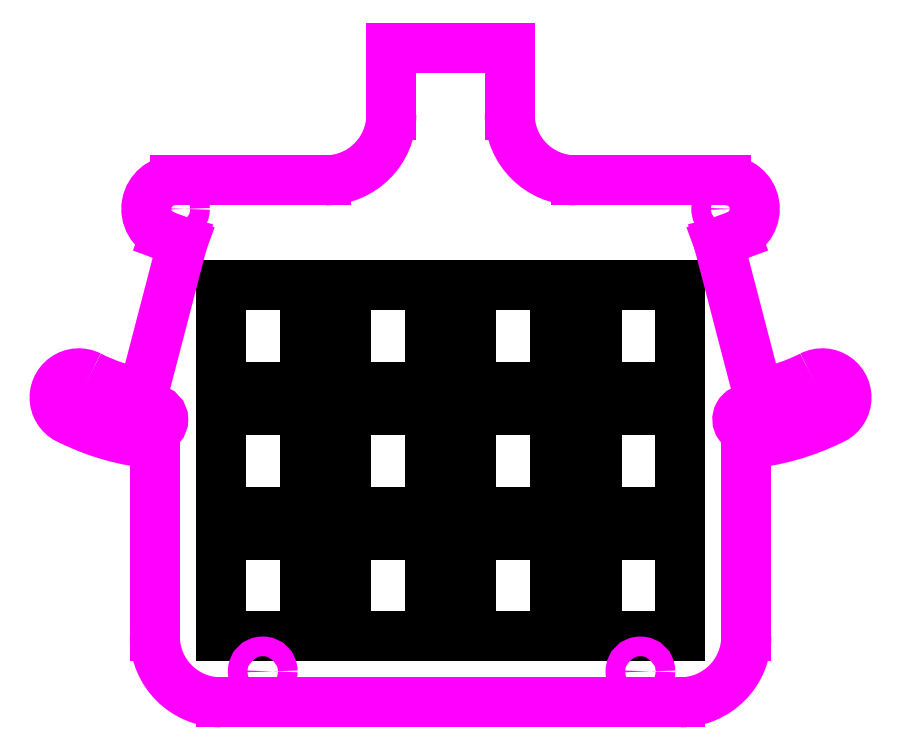
<metadata>
{"format":"dxf","ext":"dxf","renderer":"ezdxf+matplotlib","layout":"modelspace","background":"white","min_lineweight":24,"dpi":150}
</metadata>
<code>
0
SECTION
2
ENTITIES
0
LINE
8
key cutouts
10
0.95
20
59
30
0
11
13.7
21
59
31
0
0
LINE
8
key cutouts
10
13.7
20
59
30
0
11
13.7
21
43.5
31
0
0
LINE
8
key cutouts
10
13.7
20
43.5
30
0
11
0.95
21
43.5
31
0
0
LINE
8
key cutouts
10
0.95
20
43.5
30
0
11
0.95
21
59
31
0
0
LINE
8
key cutouts
10
20
20
59
30
0
11
32.75
21
59
31
0
0
LINE
8
key cutouts
10
32.75
20
59
30
0
11
32.75
21
43.5
31
0
0
LINE
8
key cutouts
10
32.75
20
43.5
30
0
11
20
21
43.5
31
0
0
LINE
8
key cutouts
10
20
20
43.5
30
0
11
20
21
59
31
0
0
LINE
8
key cutouts
10
39.05
20
59
30
0
11
51.8
21
59
31
0
0
LINE
8
key cutouts
10
51.8
20
59
30
0
11
51.8
21
43.5
31
0
0
LINE
8
key cutouts
10
51.8
20
43.5
30
0
11
39.05
21
43.5
31
0
0
LINE
8
key cutouts
10
39.05
20
43.5
30
0
11
39.05
21
59
31
0
0
LINE
8
key cutouts
10
58.1
20
59
30
0
11
70.85
21
59
31
0
0
LINE
8
key cutouts
10
70.85
20
59
30
0
11
70.85
21
43.5
31
0
0
LINE
8
key cutouts
10
70.85
20
43.5
30
0
11
58.1
21
43.5
31
0
0
LINE
8
key cutouts
10
58.1
20
43.5
30
0
11
58.1
21
59
31
0
0
LINE
8
key cutouts
10
0.95
20
40
30
0
11
13.7
21
40
31
0
0
LINE
8
key cutouts
10
13.7
20
40
30
0
11
13.7
21
24.5
31
0
0
LINE
8
key cutouts
10
13.7
20
24.5
30
0
11
0.95
21
24.5
31
0
0
LINE
8
key cutouts
10
0.95
20
24.5
30
0
11
0.95
21
40
31
0
0
LINE
8
key cutouts
10
20
20
40
30
0
11
32.75
21
40
31
0
0
LINE
8
key cutouts
10
32.75
20
40
30
0
11
32.75
21
24.5
31
0
0
LINE
8
key cutouts
10
32.75
20
24.5
30
0
11
20
21
24.5
31
0
0
LINE
8
key cutouts
10
20
20
24.5
30
0
11
20
21
40
31
0
0
LINE
8
key cutouts
10
39.05
20
40
30
0
11
51.8
21
40
31
0
0
LINE
8
key cutouts
10
51.8
20
40
30
0
11
51.8
21
24.5
31
0
0
LINE
8
key cutouts
10
51.8
20
24.5
30
0
11
39.05
21
24.5
31
0
0
LINE
8
key cutouts
10
39.05
20
24.5
30
0
11
39.05
21
40
31
0
0
LINE
8
key cutouts
10
58.1
20
40
30
0
11
70.85
21
40
31
0
0
LINE
8
key cutouts
10
70.85
20
40
30
0
11
70.85
21
24.5
31
0
0
LINE
8
key cutouts
10
70.85
20
24.5
30
0
11
58.1
21
24.5
31
0
0
LINE
8
key cutouts
10
58.1
20
24.5
30
0
11
58.1
21
40
31
0
0
LINE
8
key cutouts
10
0.95
20
21
30
0
11
13.7
21
21
31
0
0
LINE
8
key cutouts
10
13.7
20
21
30
0
11
13.7
21
5.5
31
0
0
LINE
8
key cutouts
10
13.7
20
5.5
30
0
11
0.95
21
5.5
31
0
0
LINE
8
key cutouts
10
0.95
20
5.5
30
0
11
0.95
21
21
31
0
0
LINE
8
key cutouts
10
20
20
21
30
0
11
32.75
21
21
31
0
0
LINE
8
key cutouts
10
32.75
20
21
30
0
11
32.75
21
5.5
31
0
0
LINE
8
key cutouts
10
32.75
20
5.5
30
0
11
20
21
5.5
31
0
0
LINE
8
key cutouts
10
20
20
5.5
30
0
11
20
21
21
31
0
0
LINE
8
key cutouts
10
39.05
20
21
30
0
11
51.8
21
21
31
0
0
LINE
8
key cutouts
10
51.8
20
21
30
0
11
51.8
21
5.5
31
0
0
LINE
8
key cutouts
10
51.8
20
5.5
30
0
11
39.05
21
5.5
31
0
0
LINE
8
key cutouts
10
39.05
20
5.5
30
0
11
39.05
21
21
31
0
0
LINE
8
key cutouts
10
58.1
20
21
30
0
11
70.85
21
21
31
0
0
LINE
8
key cutouts
10
70.85
20
21
30
0
11
70.85
21
5.5
31
0
0
LINE
8
key cutouts
10
70.85
20
5.5
30
0
11
58.1
21
5.5
31
0
0
LINE
8
key cutouts
10
58.1
20
5.5
30
0
11
58.1
21
21
31
0
0
ARC
8
centreTop
10
-6
20
70.5
30
0
40
4.345
50
90
51
249.8
0
ARC
8
centreTop
10
-6
20
70.5
30
0
40
28.5
50
243
51
260.2
0
LINE
8
centreTop
10
-10.84
20
42.41
30
0
11
-4.838
21
65.44
31
0
0
LINE
8
centreTop
10
-4.838
20
65.44
30
0
11
-7.503
21
66.42
31
0
0
ARC
8
centreTop
10
-20.61
20
41.83
30
0
40
3.68
50
63
51
250.3
0
LINE
8
centreTop
10
-9.05
20
5.5
30
0
11
-9.05
21
34.79
31
0
0
LINE
8
centreTop
10
0.95
20
-4.5
30
0
11
35.9
21
-4.5
31
0
0
ARC
8
centreTop
10
0.95
20
5.5
30
0
40
10
50
180
51
270
0
ARC
8
centreTop
10
77.8
20
70.5
30
0
40
28.5
50
279.8
51
297
0
LINE
8
centreTop
10
82.64
20
42.41
30
0
11
76.64
21
65.44
31
0
0
LINE
8
centreTop
10
76.64
20
65.44
30
0
11
79.3
21
66.42
31
0
0
ARC
8
centreTop
10
92.41
20
41.83
30
0
40
3.68
50
289.7
51
117
0
ARC
8
centreTop
10
77.8
20
70.5
30
0
40
4.345
50
290.2
51
90
0
LINE
8
centreTop
10
80.85
20
5.5
30
0
11
80.85
21
34.79
31
0
0
LINE
8
centreTop
10
70.85
20
-4.5
30
0
11
35.9
21
-4.5
31
0
0
ARC
8
centreTop
10
92.41
20
41.83
30
0
40
1.5
50
285.3
51
117
0
ARC
8
centreTop
10
70.85
20
5.5
30
0
40
10
50
270
51
0
0
LINE
8
centreTop
10
44.9
20
95
30
0
11
26.9
21
95
31
0
0
ARC
8
centreTop
10
16.9
20
84.85
30
0
40
10
50
270
51
0
0
ARC
8
centreTop
10
54.9
20
84.85
30
0
40
10
50
180
51
270
0
LINE
8
centreTop
10
77.8
20
74.85
30
0
11
54.9
21
74.85
31
0
0
LINE
8
centreTop
10
44.9
20
84.85
30
0
11
44.9
21
95
31
0
0
LINE
8
centreTop
10
26.9
20
95
30
0
11
26.9
21
84.85
31
0
0
LINE
8
centreTop
10
-6
20
74.85
30
0
11
16.9
21
74.85
31
0
0
CIRCLE
8
centreTop
10
-6
20
70.5
30
0
40
1.5
0
CIRCLE
8
centreTop
10
77.8
20
70.5
30
0
40
1.5
0
ARC
8
centreTop
10
81
20
38.5
30
0
40
1.5
50
86.12
51
281.6
0
ARC
8
centreTop
10
-9.274
20
38.49
30
0
40
1.5
50
275.8
51
85.3
0
ARC
8
centreTop
10
-6
20
70.5
30
0
40
33.65
50
242.5
51
264.7
0
ARC
8
centreTop
10
-6
20
70.5
30
0
40
30.68
50
243
51
264.1
0
ARC
8
centreTop
10
-20.61
20
41.83
30
0
40
1.5
50
63
51
231.3
0
ARC
8
centreTop
10
77.8
20
70.5
30
0
40
30.68
50
276.2
51
297
0
ARC
8
centreTop
10
77.8
20
70.5
30
0
40
33.65
50
276
51
296.7
0
ARC
8
centreTop
10
77.8
20
70.5
30
0
40
35.84
50
274.9
51
296.3
0
ARC
8
centreTop
10
-6
20
70.5
30
0
40
35.84
50
243.7
51
265.1
0
CIRCLE
8
centreTop
10
7.346
20
0.1933
30
0
40
1.5
0
CIRCLE
8
centreTop
10
64.76
20
0.1933
30
0
40
1.5
0
ENDSEC
0
EOF

</code>
